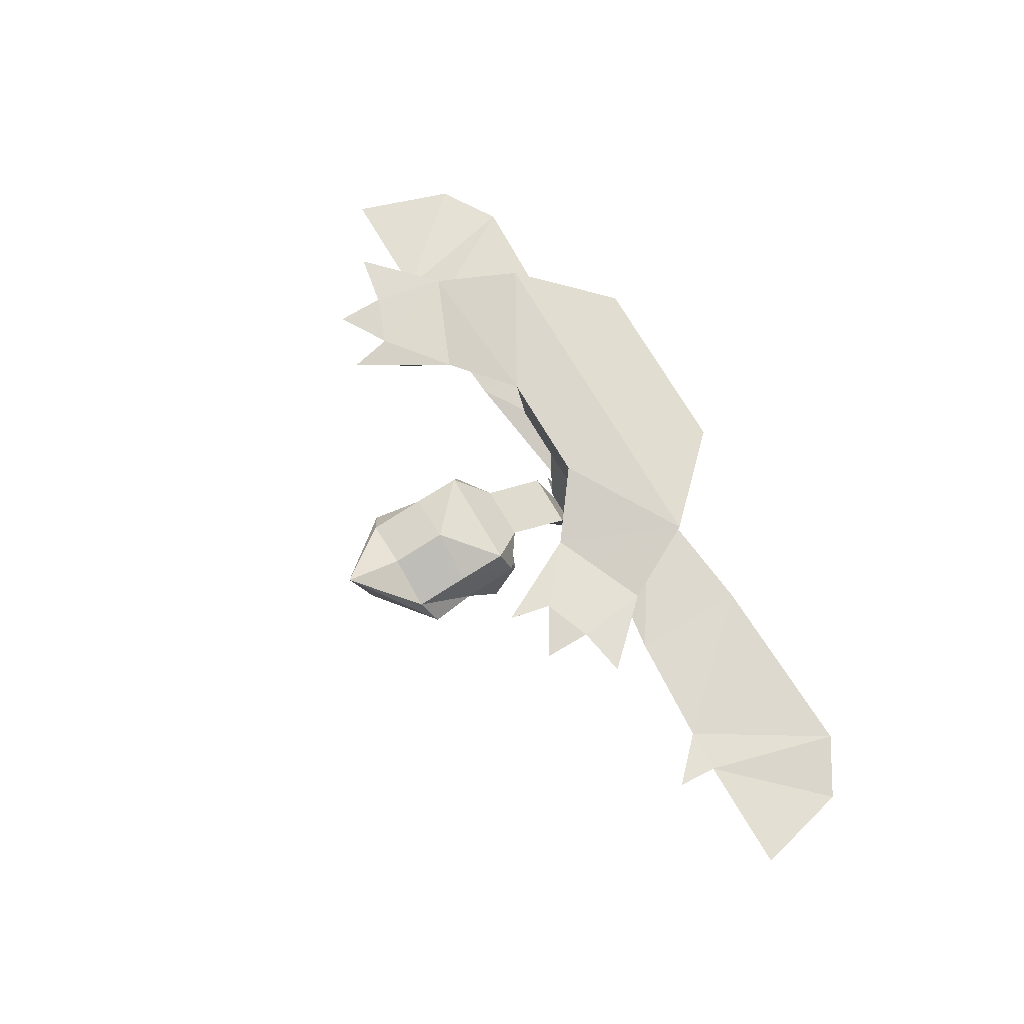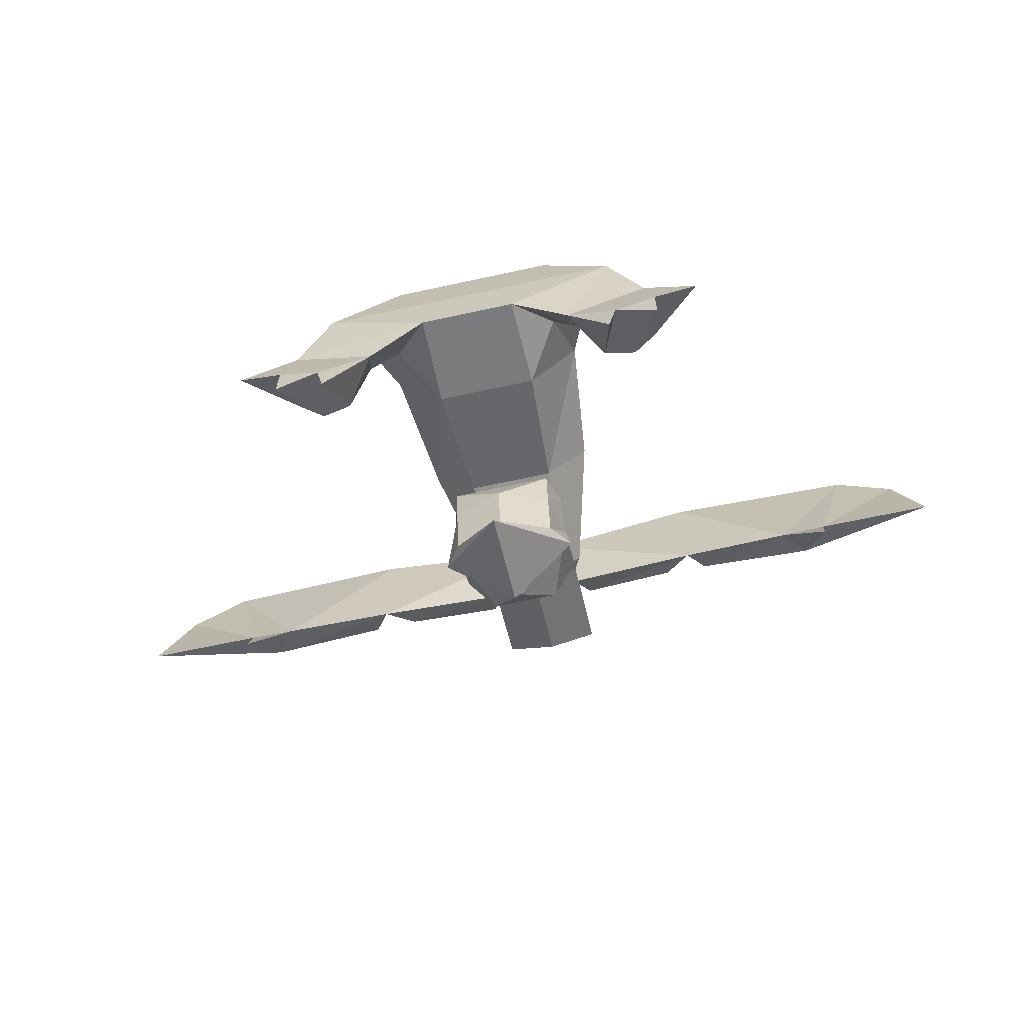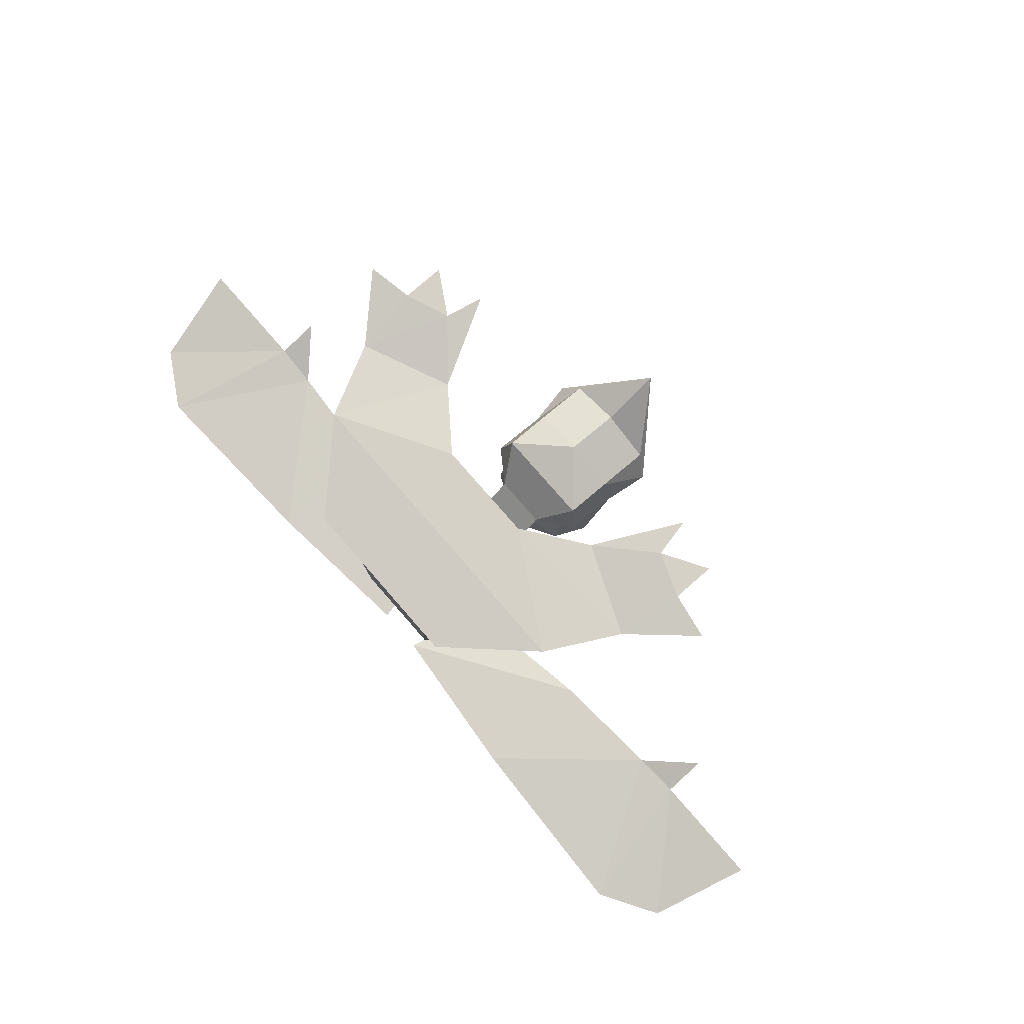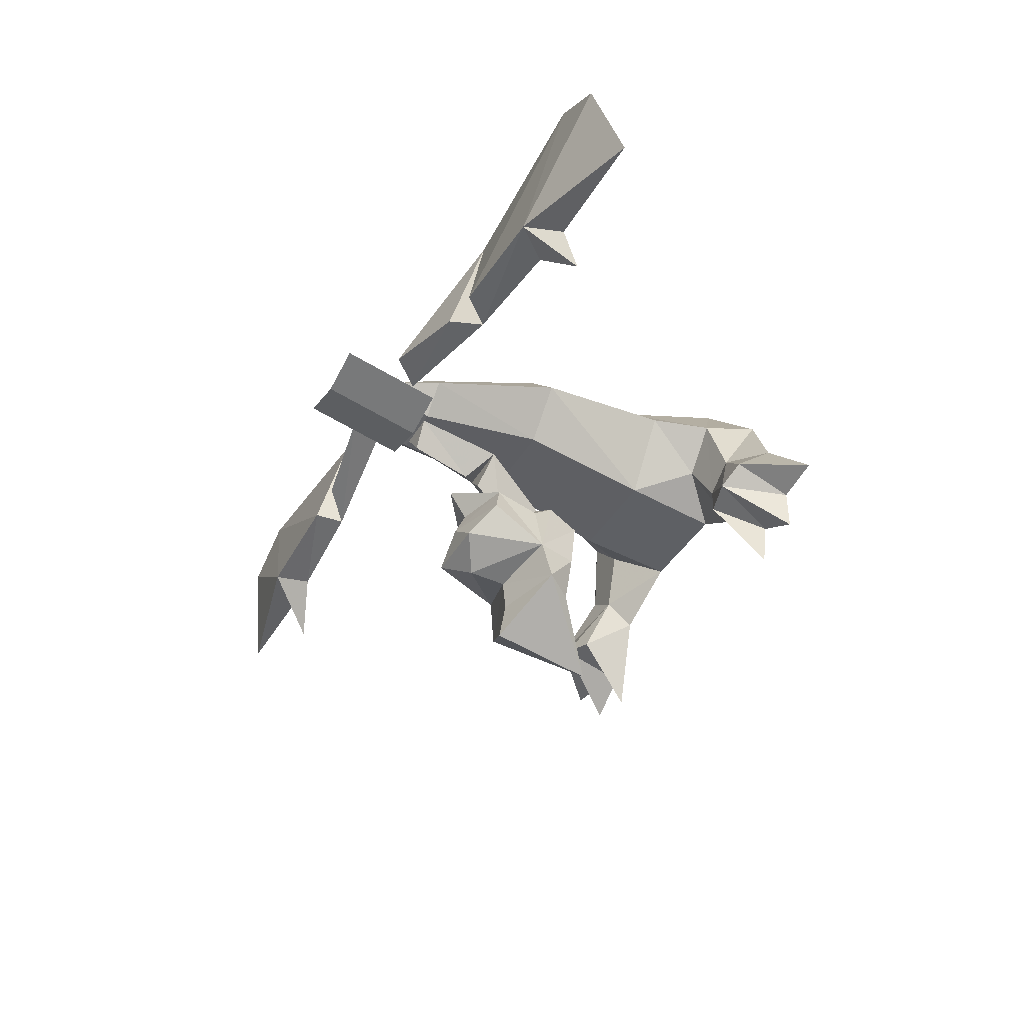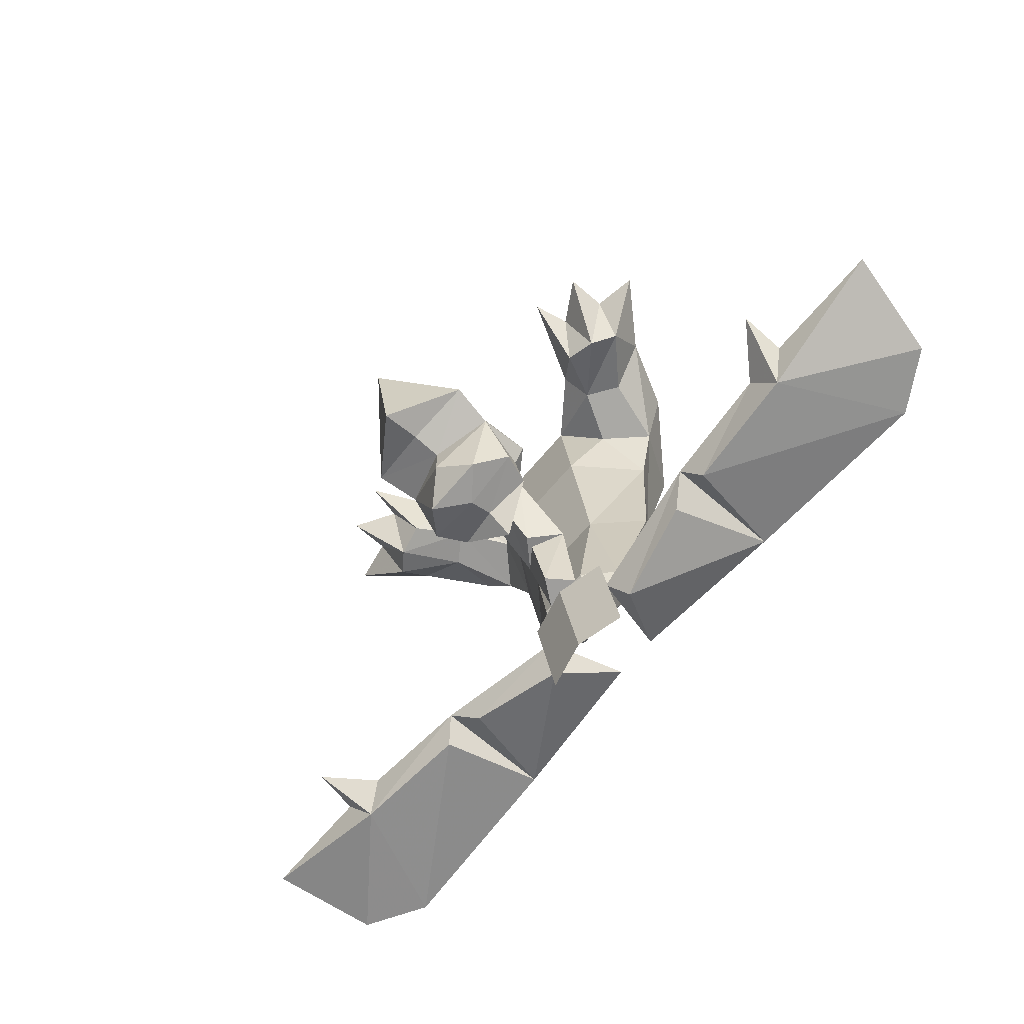
<metadata>
{"format":"obj","ext":"obj","renderer":"f3d","projection":"perspective","resolution":1024,"background":"white","views":[{"elev":72.9,"azim":-120.7,"up":"+Y"},{"elev":-64.7,"azim":-167.6,"up":"+Z"},{"elev":79.0,"azim":48.9,"up":"+Y"},{"elev":-40.6,"azim":62.0,"up":"+Z"},{"elev":-69.7,"azim":-130.6,"up":"+Y"}]}
</metadata>
<code>
v  -87 -40 -31
v  -49 0 -62
v  -51 -95 -51
v  51 -95 -51
v  49 0 -62
v  87 -40 -31
v  155 0 -1
v  83 -8 73
v  125 -41 8
v  -125 -41 8
v  -83 -8 73
v  -155 0 -1
g BUZZARD_node00_face00
f -12 -11 -10
f -9 -8 -7
f -6 -5 -4
f -3 -2 -1
v  83 -8 73
v  155 0 -1
v  -155 0 -1
v  -83 -8 73
v  -51 -95 67
v  -83 -8 73
v  -125 -41 8
v  -101 -95 16
v  51 -95 -51
v  -51 -95 -51
v  -49 0 -62
v  49 0 -62
v  51 -95 67
v  101 -95 16
v  125 -41 8
v  83 -8 73
v  101 -95 16
v  51 -95 -51
v  87 -40 -31
v  125 -41 8
v  83 -8 73
v  -83 -8 73
v  -51 -95 67
v  51 -95 67
v  -87 -40 -31
v  -51 -95 -51
v  -101 -95 16
v  -125 -41 8
v  -49 0 -62
v  -155 0 -1
v  155 0 -1
v  49 0 -62
g BUZZARD_node00_face01
f -32 -31 -30 -29
f -28 -27 -26 -25
f -24 -23 -22 -21
f -20 -19 -18 -17
f -16 -15 -14 -13
f -12 -11 -10 -9
f -8 -7 -6 -5
f -4 -3 -2 -1
v  46 -265 -120
v  0 -301 -101
v  0 -283 -128
v  59 -275 -152
v  33 -294 -179
v  59 -220 -185
v  0 -240 -105
v  -26 -208 -109
v  -44 -220 -130
v  0 -160 -185
v  -49 -179 -185
v  -49 -174 -140
v  -33 -294 -179
v  0 -274 -202
v  33 -294 -179
v  -33 -294 -179
v  -59 -275 -152
v  -59 -220 -185
v  0 -140 -292
v  -49 -187 -237
v  0 -168 -237
v  0 -233 -233
v  -66 -213 -228
v  0 -240 -273
v  66 -213 -228
v  0 -233 -233
v  0 -240 -273
v  0 -140 -292
v  49 -187 -237
v  66 -213 -228
v  0 -140 -292
v  0 -240 -273
v  -66 -213 -228
v  0 -140 -292
v  -66 -213 -228
v  -49 -187 -237
v  66 -213 -228
v  0 -240 -273
v  0 -140 -292
v  0 -240 -105
v  0 -301 -101
v  46 -265 -120
v  -59 -209 -132
v  -44 -220 -130
v  -26 -208 -109
v  0 -283 -128
v  0 -301 -101
v  -46 -265 -120
v  26 -208 -109
v  44 -220 -130
v  59 -209 -132
v  33 -294 -179
v  59 -275 -152
v  0 -294 -152
v  0 -294 -152
v  -59 -275 -152
v  -33 -294 -179
v  0 -294 -152
v  -33 -294 -179
v  33 -294 -179
v  44 -220 -130
v  26 -208 -109
v  0 -240 -105
v  59 -209 -132
v  44 -220 -130
v  59 -220 -185
v  59 -209 -132
v  49 -174 -140
v  26 -208 -109
v  -59 -220 -185
v  -44 -220 -130
v  -59 -209 -132
v  -26 -208 -109
v  -49 -174 -140
v  -59 -209 -132
v  0 -240 -105
v  46 -265 -120
v  44 -220 -130
v  0 -168 -237
v  49 -187 -237
v  0 -140 -292
v  49 -174 -140
v  49 -179 -185
v  0 -160 -185
v  0 -160 -185
v  -49 -174 -140
v  49 -174 -140
g BUZZARD_node01_face00
f -87 -86 -85
f -84 -83 -82
f -81 -80 -79
f -78 -77 -76
f -75 -74 -73
f -72 -71 -70
f -69 -68 -67
f -66 -65 -64
f -63 -62 -61
f -60 -59 -58
f -57 -56 -55
f -54 -53 -52
f -51 -50 -49
f -48 -47 -46
f -45 -44 -43
f -42 -41 -40
f -39 -38 -37
f -36 -35 -34
f -33 -32 -31
f -30 -29 -28
f -27 -26 -25
f -24 -23 -22
f -21 -20 -19
f -18 -17 -16
f -15 -14 -13
f -12 -11 -10
f -9 -8 -7
f -6 -5 -4
f -3 -2 -1
v  -49 -179 -185
v  -59 -220 -185
v  -59 -209 -132
v  -49 -174 -140
v  -66 -213 -228
v  0 -233 -233
v  0 -236 -203
v  -59 -220 -185
v  66 -213 -228
v  59 -220 -185
v  0 -236 -203
v  0 -233 -233
v  66 -213 -228
v  49 -187 -237
v  49 -179 -185
v  59 -220 -185
v  -49 -187 -237
v  -66 -213 -228
v  -59 -220 -185
v  -49 -179 -185
v  49 -174 -140
v  59 -209 -132
v  59 -220 -185
v  49 -179 -185
v  46 -265 -120
v  59 -275 -152
v  59 -220 -185
v  44 -220 -130
v  -59 -220 -185
v  -59 -275 -152
v  -46 -265 -120
v  -44 -220 -130
v  0 -274 -202
v  -33 -294 -179
v  -59 -220 -185
v  0 -236 -203
v  59 -220 -185
v  33 -294 -179
v  0 -274 -202
v  0 -236 -203
v  -59 -275 -152
v  0 -294 -152
v  0 -283 -128
v  -46 -265 -120
v  46 -265 -120
v  0 -283 -128
v  0 -294 -152
v  59 -275 -152
v  -26 -208 -109
v  26 -208 -109
v  49 -174 -140
v  -49 -174 -140
v  0 -240 -105
v  -44 -220 -130
v  -46 -265 -120
v  0 -301 -101
v  49 -187 -237
v  0 -168 -237
v  0 -160 -185
v  49 -179 -185
v  -49 -179 -185
v  0 -160 -185
v  0 -168 -237
v  -49 -187 -237
g BUZZARD_node01_face01
f -64 -63 -62 -61
f -60 -59 -58 -57
f -56 -55 -54 -53
f -52 -51 -50 -49
f -48 -47 -46 -45
f -44 -43 -42 -41
f -40 -39 -38 -37
f -36 -35 -34 -33
f -32 -31 -30 -29
f -28 -27 -26 -25
f -24 -23 -22 -21
f -20 -19 -18 -17
f -16 -15 -14 -13
f -12 -11 -10 -9
f -8 -7 -6 -5
f -4 -3 -2 -1
v  -27 -262 -48
v  27 -262 -48
v  0 -283 -69
v  -19 -345 -27
v  0 -344 -52
v  19 -345 -27
g BUZZARD_node02_face00
f -6 -5 -4
f -3 -2 -1
v  19 -345 -27
v  0 -344 -52
v  0 -283 -69
v  27 -262 -48
v  -27 -262 -48
v  0 -283 -69
v  0 -344 -52
v  -19 -345 -27
v  -27 -262 -48
v  -19 -345 -27
v  19 -345 -27
v  27 -262 -48
g BUZZARD_node02_face01
f -12 -11 -10 -9
f -8 -7 -6 -5
f -4 -3 -2 -1
v  0 -268 -76
v  27 -262 -48
v  -27 -262 -48
g BUZZARD_node03_face00
f -3 -2 -1
v  -26 -208 -109
v  -27 -262 -48
v  27 -262 -48
v  26 -208 -109
v  0 -240 -105
v  26 -208 -109
v  27 -262 -48
v  0 -268 -76
v  -26 -208 -109
v  0 -240 -105
v  0 -268 -76
v  -27 -262 -48
g BUZZARD_node03_face01
f -12 -11 -10 -9
f -8 -7 -6 -5
f -4 -3 -2 -1
v  -27 -345 27
v  -55 -345 0
v  -26 -397 0
v  -55 -345 0
v  -27 -345 -27
v  -26 -397 0
v  27 -345 -27
v  55 -345 0
v  26 -397 0
v  55 -345 0
v  27 -345 27
v  26 -397 0
g BUZZARD_node04_face00
f -12 -11 -10
f -9 -8 -7
f -6 -5 -4
f -3 -2 -1
v  -26 -397 0
v  26 -397 0
v  27 -345 27
v  -27 -345 27
v  27 -345 -27
v  -27 -345 -27
v  -44 -221 -22
v  44 -221 -22
v  -26 -397 0
v  -27 -345 -27
v  27 -345 -27
v  26 -397 0
v  -55 -345 0
v  -27 -345 27
v  -44 -221 66
v  -87 -221 22
v  -55 -345 0
v  -87 -221 22
v  -44 -221 -22
v  -27 -345 -27
v  55 -345 0
v  27 -345 -27
v  44 -221 -22
v  87 -221 22
v  55 -345 0
v  87 -221 22
v  44 -221 66
v  27 -345 27
v  -27 -345 27
v  27 -345 27
v  44 -221 66
v  -44 -221 66
g BUZZARD_node04_face01
f -32 -31 -30 -29
f -28 -27 -26 -25
f -24 -23 -22 -21
f -20 -19 -18 -17
f -16 -15 -14 -13
f -12 -11 -10 -9
f -8 -7 -6 -5
f -4 -3 -2 -1
v  49 -450 2
v  0 -450 -10
v  0 -349 -32
v  49 -349 -20
v  -49 -349 -20
v  0 -349 -32
v  0 -450 -10
v  -49 -450 2
g BUZZARD_node04_face02
f -8 -7 -6 -5
f -4 -3 -2 -1
v  158 0 -150
v  169 -60 -122
v  138 -52 -128
v  192 -52 -105
v  169 -60 -122
v  200 0 -134
v  158 0 -150
v  150 0 -187
v  107 -10 -106
v  191 -10 -70
v  244 0 -126
v  200 0 -134
v  114 -34 -79
v  138 -52 -128
v  169 -60 -122
v  158 0 -150
v  200 0 -175
v  169 -60 -122
v  169 -60 -122
v  200 0 -175
v  200 0 -134
v  138 -52 -128
v  150 0 -187
v  158 0 -150
v  200 0 -134
v  244 0 -126
v  192 -52 -105
v  200 0 -134
v  200 0 -175
v  158 0 -150
g BUZZARD_node05_face00
f -30 -29 -28
f -27 -26 -25
f -24 -23 -22
f -21 -20 -19
f -18 -17 -16
f -15 -14 -13
f -12 -11 -10
f -9 -8 -7
f -6 -5 -4
f -3 -2 -1
v  145 -34 -58
v  114 -34 -79
v  169 -60 -122
v  192 -52 -105
v  158 0 -150
v  107 -10 -106
v  191 -10 -70
v  200 0 -134
v  191 -10 -70
v  145 -34 -58
v  192 -52 -105
v  244 0 -126
v  138 -52 -128
v  114 -34 -79
v  107 -10 -106
v  150 0 -187
g BUZZARD_node05_face01
f -16 -15 -14 -13
f -12 -11 -10 -9
f -8 -7 -6 -5
f -4 -3 -2 -1
v  153 -381 -11
v  180 -355 -28
v  180 -355 89
v  58 -396 10
v  23 -361 73
v  43 -371 -7
g BUZZARD_node06_face00
f -6 -5 -4
f -3 -2 -1
v  180 -355 89
v  23 -361 73
v  58 -396 10
v  153 -381 -11
v  43 -371 -7
v  180 -355 -28
v  153 -381 -11
v  58 -396 10
v  180 -355 -28
v  43 -371 -7
v  23 -361 73
v  180 -355 89
g BUZZARD_node06_face01
f -12 -11 -10 -9
f -8 -7 -6 -5
f -4 -3 -2 -1
v  315 -380 -25
v  456 -347 -38
v  431 -366 63
v  197 -380 -15
v  180 -355 89
v  180 -355 -28
v  337 -332 -80
v  293 -349 -36
v  338 -347 -38
v  373 -364 98
v  338 -347 -38
v  293 -349 -36
v  337 -332 -80
v  315 -380 -25
v  293 -349 -36
v  337 -332 -80
v  338 -347 -38
v  315 -380 -25
v  338 -347 -38
v  373 -364 98
v  431 -366 63
v  315 -380 -25
v  338 -347 -38
v  456 -347 -38
v  431 -366 63
v  373 -364 98
v  315 -380 -25
v  431 -366 63
v  456 -347 -38
v  338 -347 -38
g BUZZARD_node07_face00
f -30 -29 -28
f -27 -26 -25
f -24 -23 -22
f -21 -20 -19
f -18 -17 -16
f -15 -14 -13
f -12 -11 -10
f -9 -8 -7
f -6 -5 -4
f -3 -2 -1
v  373 -364 98
v  180 -355 89
v  197 -380 -15
v  315 -380 -25
v  180 -355 -28
v  293 -349 -36
v  315 -380 -25
v  197 -380 -15
v  180 -355 89
v  373 -364 98
v  293 -349 -36
v  180 -355 -28
g BUZZARD_node07_face01
f -12 -11 -10 -9
f -8 -7 -6 -5
f -4 -3 -2 -1
v  -138 -52 -128
v  -169 -60 -122
v  -158 0 -150
v  -200 0 -134
v  -169 -60 -122
v  -192 -52 -105
v  -200 0 -134
v  -244 0 -126
v  -191 -10 -70
v  -107 -10 -106
v  -150 0 -187
v  -158 0 -150
v  -200 0 -134
v  -200 0 -175
v  -169 -60 -122
v  -169 -60 -122
v  -200 0 -175
v  -158 0 -150
v  -192 -52 -105
v  -244 0 -126
v  -200 0 -134
v  -158 0 -150
v  -200 0 -175
v  -200 0 -134
v  -158 0 -150
v  -150 0 -187
v  -138 -52 -128
v  -169 -60 -122
v  -138 -52 -128
v  -114 -34 -79
g BUZZARD_node08_face00
f -30 -29 -28
f -27 -26 -25
f -24 -23 -22
f -21 -20 -19
f -18 -17 -16
f -15 -14 -13
f -12 -11 -10
f -9 -8 -7
f -6 -5 -4
f -3 -2 -1
v  -192 -52 -105
v  -169 -60 -122
v  -114 -34 -79
v  -145 -34 -58
v  -191 -10 -70
v  -107 -10 -106
v  -158 0 -150
v  -200 0 -134
v  -138 -52 -128
v  -150 0 -187
v  -107 -10 -106
v  -114 -34 -79
v  -192 -52 -105
v  -145 -34 -58
v  -191 -10 -70
v  -244 0 -126
g BUZZARD_node08_face01
f -16 -15 -14 -13
f -12 -11 -10 -9
f -8 -7 -6 -5
f -4 -3 -2 -1
v  -180 -355 89
v  -180 -355 -28
v  -153 -381 -11
v  -43 -371 -7
v  -23 -361 73
v  -58 -396 10
g BUZZARD_node09_face00
f -6 -5 -4
f -3 -2 -1
v  -58 -396 10
v  -23 -361 73
v  -180 -355 89
v  -153 -381 -11
v  -58 -396 10
v  -153 -381 -11
v  -180 -355 -28
v  -43 -371 -7
v  -23 -361 73
v  -43 -371 -7
v  -180 -355 -28
v  -180 -355 89
g BUZZARD_node09_face01
f -12 -11 -10 -9
f -8 -7 -6 -5
f -4 -3 -2 -1
v  -315 -380 -25
v  -373 -364 98
v  -431 -366 63
v  -180 -355 -28
v  -180 -355 89
v  -197 -380 -15
v  -338 -347 -38
v  -293 -349 -36
v  -337 -332 -80
v  -293 -349 -36
v  -338 -347 -38
v  -373 -364 98
v  -293 -349 -36
v  -315 -380 -25
v  -337 -332 -80
v  -315 -380 -25
v  -338 -347 -38
v  -337 -332 -80
v  -338 -347 -38
v  -456 -347 -38
v  -431 -366 63
v  -456 -347 -38
v  -338 -347 -38
v  -315 -380 -25
v  -431 -366 63
v  -456 -347 -38
v  -315 -380 -25
v  -431 -366 63
v  -373 -364 98
v  -338 -347 -38
g BUZZARD_node10_face00
f -30 -29 -28
f -27 -26 -25
f -24 -23 -22
f -21 -20 -19
f -18 -17 -16
f -15 -14 -13
f -12 -11 -10
f -9 -8 -7
f -6 -5 -4
f -3 -2 -1
v  -197 -380 -15
v  -180 -355 89
v  -373 -364 98
v  -315 -380 -25
v  -197 -380 -15
v  -315 -380 -25
v  -293 -349 -36
v  -180 -355 -28
v  -180 -355 89
v  -180 -355 -28
v  -293 -349 -36
v  -373 -364 98
g BUZZARD_node10_face01
f -12 -11 -10 -9
f -8 -7 -6 -5
f -4 -3 -2 -1
v  -101 -95 16
v  -87 -221 22
v  -51 -95 67
v  -44 -221 66
v  -51 -95 67
v  -44 -221 66
v  51 -95 67
v  44 -221 66
v  51 -95 67
v  44 -221 66
v  101 -95 16
v  87 -221 22
v  101 -95 16
v  87 -221 22
v  51 -95 -51
v  44 -221 -22
v  51 -95 -51
v  44 -221 -22
v  -51 -95 -51
v  -44 -221 -22
v  -51 -95 -51
v  -44 -221 -22
v  -101 -95 16
v  -87 -221 22
g BUZZARD_node14_face00
f -23 -24 -22 -21
f -19 -20 -18 -17
f -15 -16 -14 -13
f -11 -12 -10 -9
f -7 -8 -6 -5
f -3 -4 -2 -1
v  -155 0 -1
v  -191 -10 -70
v  -125 -41 8
v  -145 -34 -58
v  -125 -41 8
v  -145 -34 -58
v  -87 -40 -31
v  -114 -34 -79
v  -87 -40 -31
v  -114 -34 -79
v  -49 0 -62
v  -107 -10 -106
v  -49 0 -62
v  -107 -10 -106
v  -155 0 -1
v  -191 -10 -70
g BUZZARD_node14_face01
f -15 -16 -14 -13
f -11 -12 -10 -9
f -7 -8 -6 -5
f -3 -4 -2 -1
v  49 0 -62
v  107 -10 -106
v  87 -40 -31
v  114 -34 -79
v  87 -40 -31
v  114 -34 -79
v  125 -41 8
v  145 -34 -58
v  125 -41 8
v  145 -34 -58
v  155 0 -1
v  191 -10 -70
v  155 0 -1
v  191 -10 -70
v  49 0 -62
v  107 -10 -106
g BUZZARD_node14_face02
f -15 -16 -14 -13
f -11 -12 -10 -9
f -7 -8 -6 -5
f -3 -4 -2 -1

</code>
